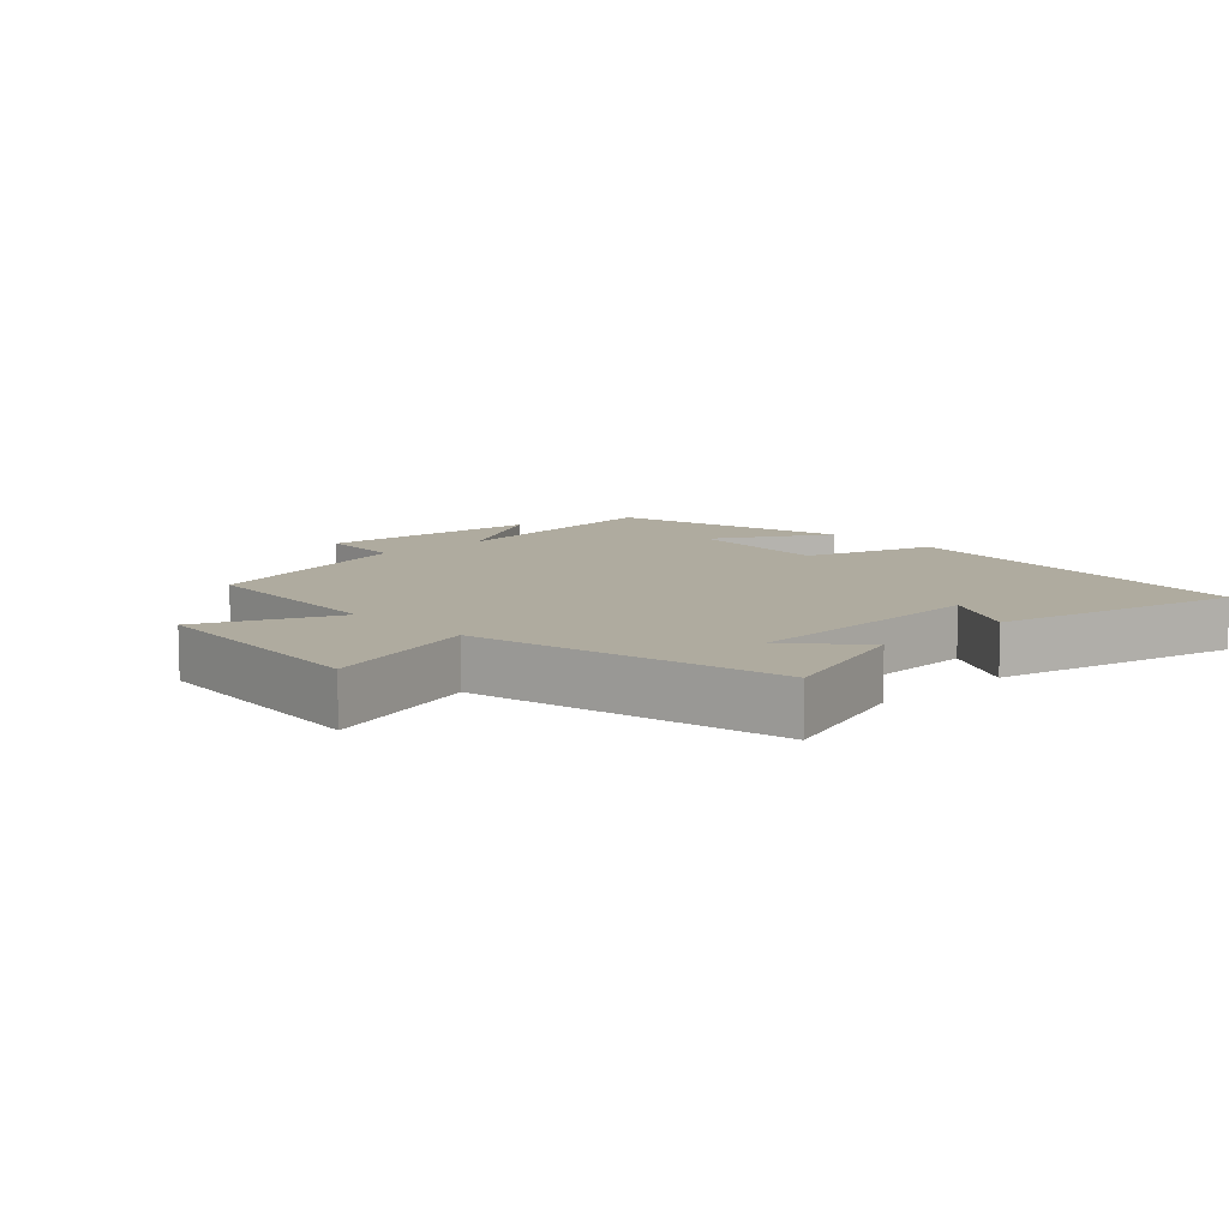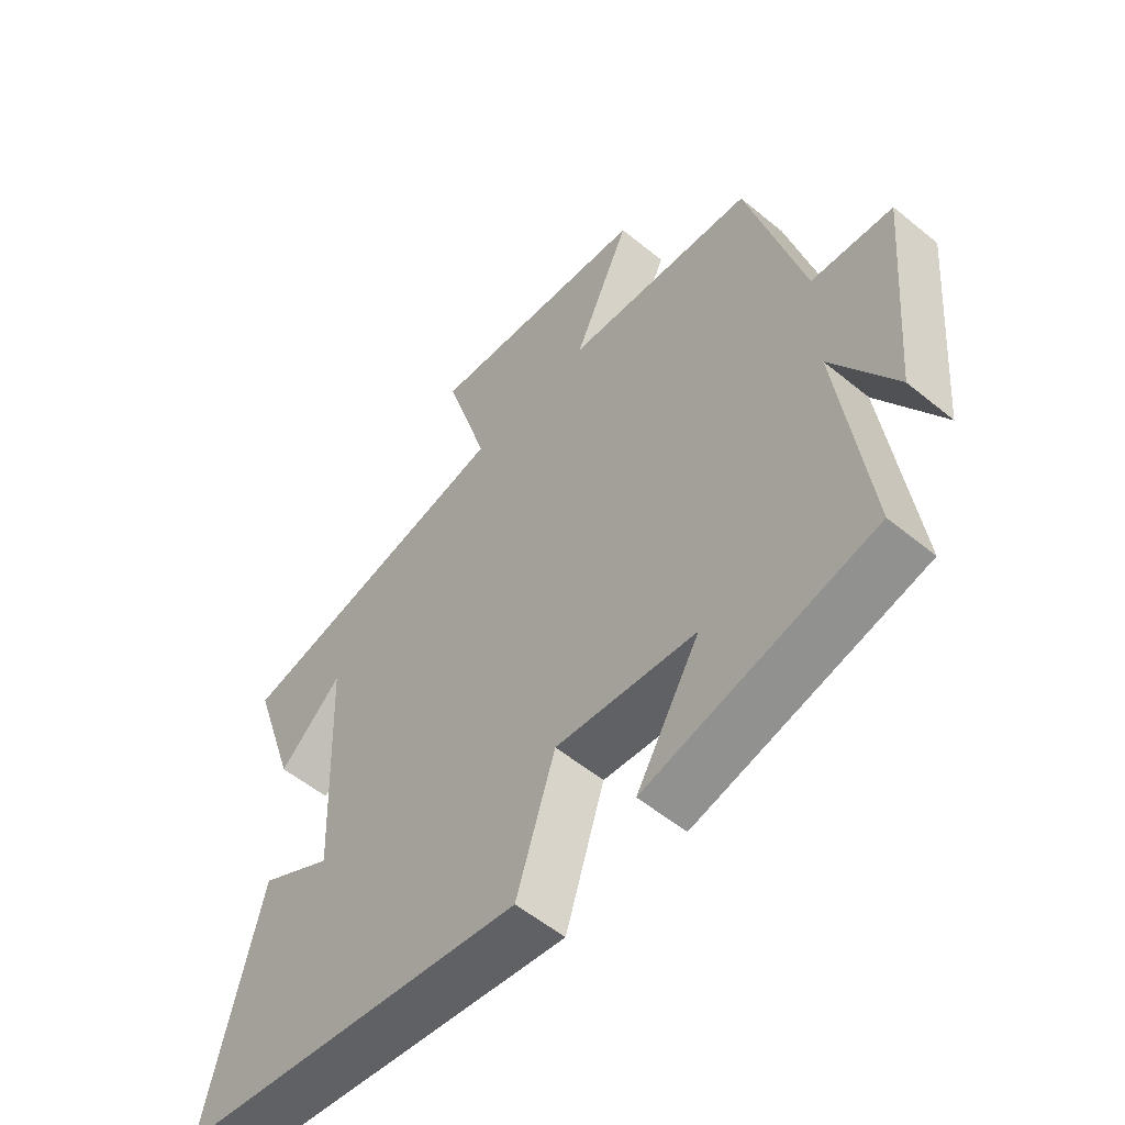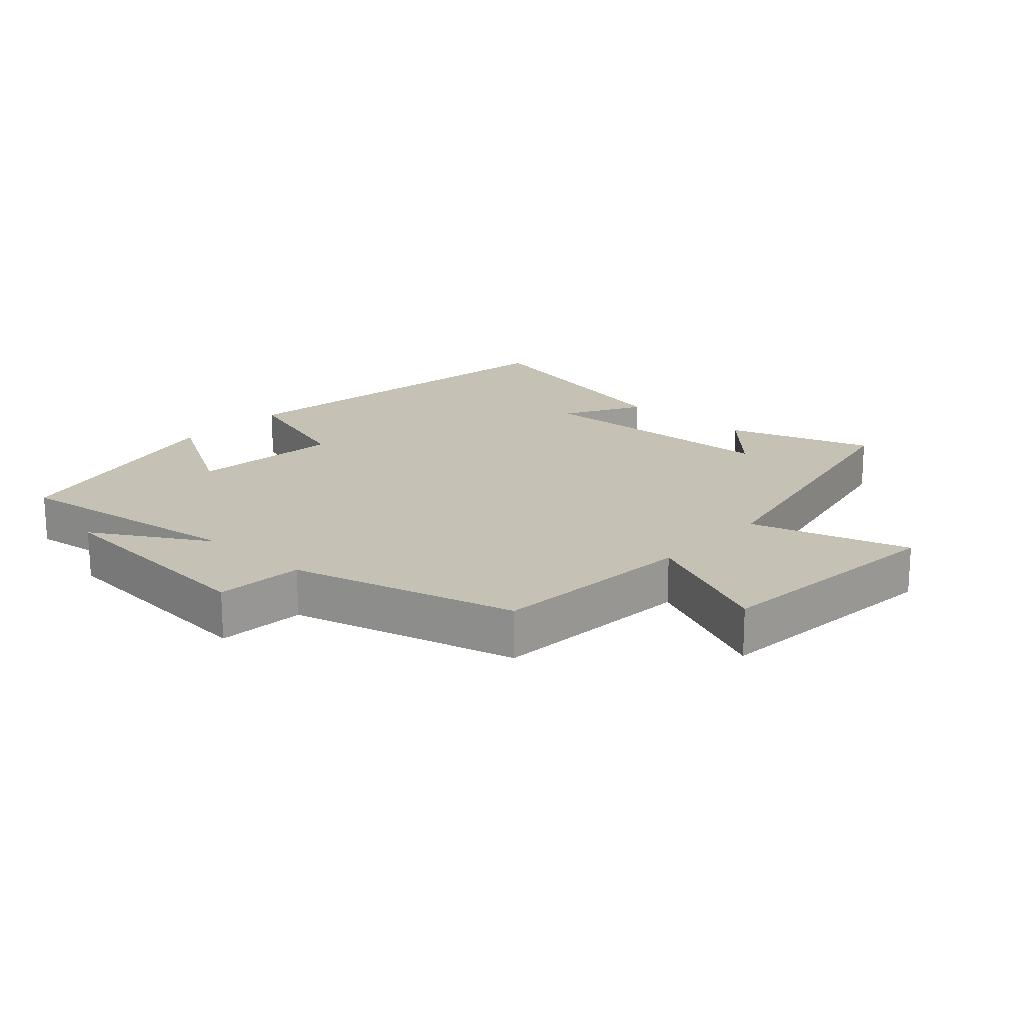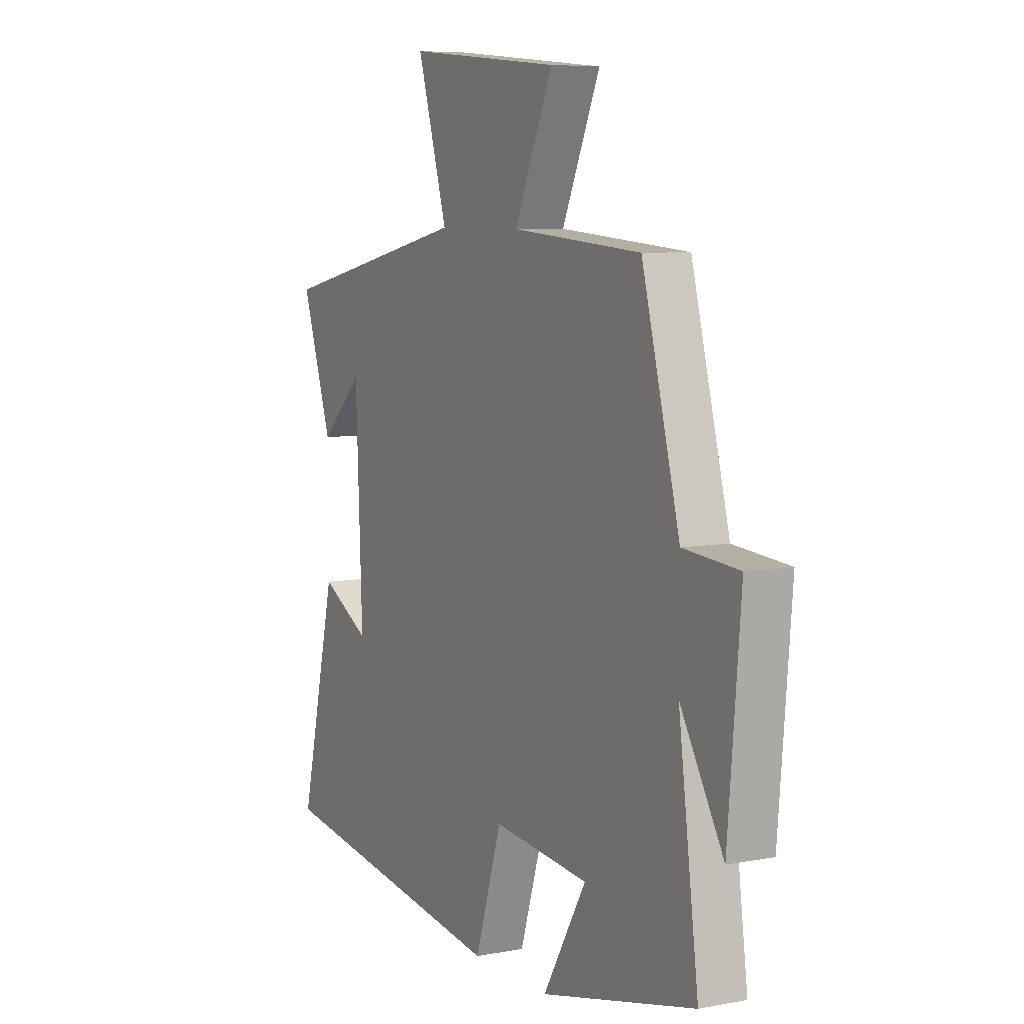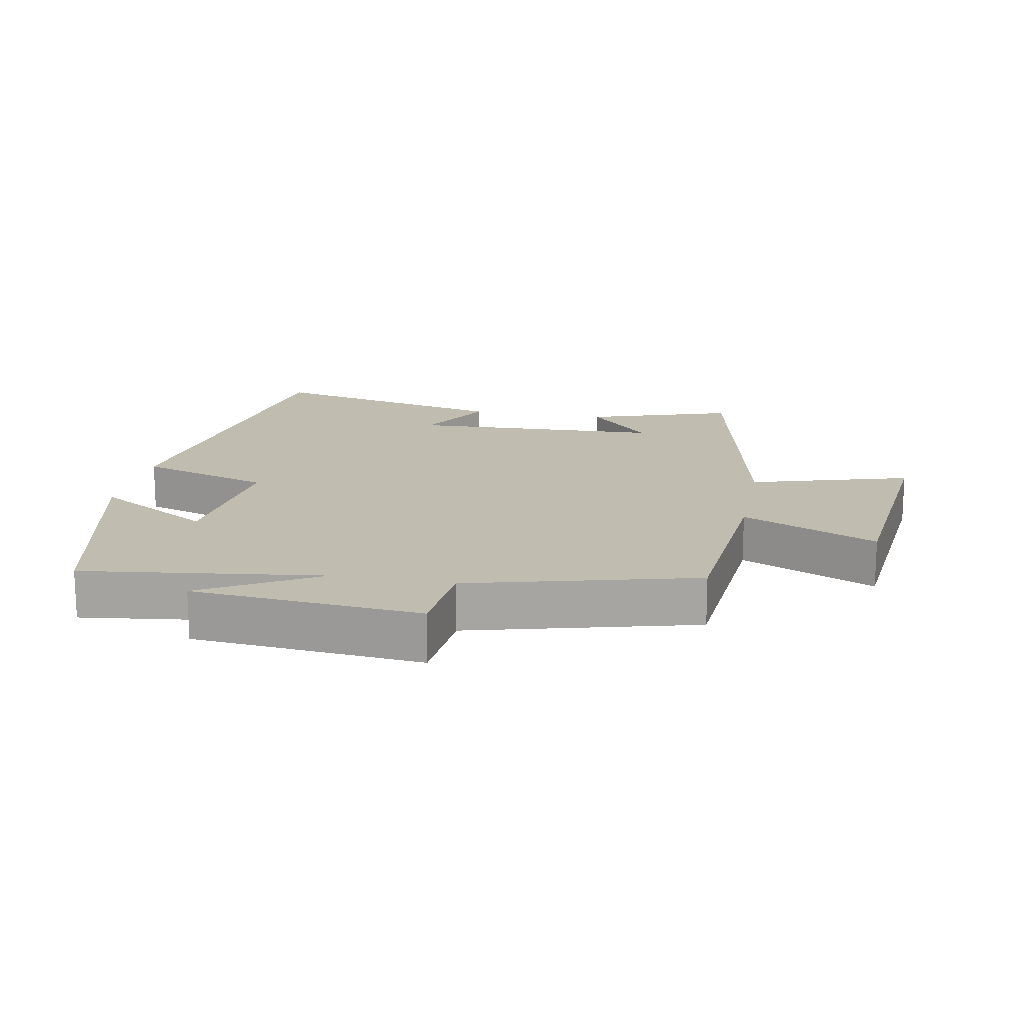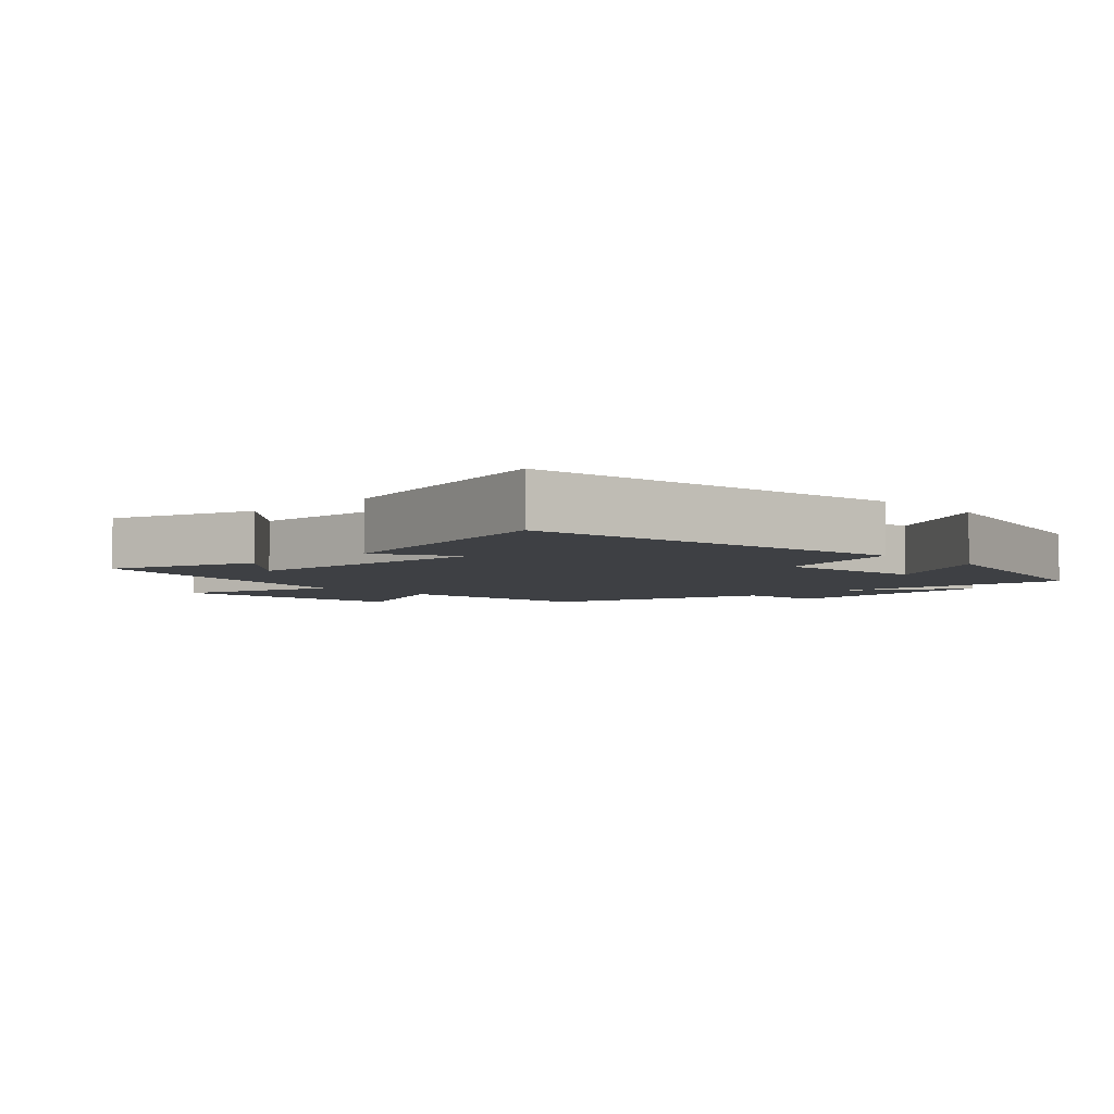
<metadata>
{"format":"obj","ext":"obj","renderer":"f3d","projection":"perspective","resolution":1024,"background":"white","views":[{"elev":9.6,"azim":46.3,"up":"+Y"},{"elev":-55.4,"azim":-130.8,"up":"+Z"},{"elev":18.8,"azim":-47.8,"up":"+Y"},{"elev":7.1,"azim":-118.5,"up":"+Z"},{"elev":16.4,"azim":-79.1,"up":"+Y"},{"elev":-4.6,"azim":133.9,"up":"+Y"}]}
</metadata>
<code>
v -0.409 0.07 0.475
v -0.098 0.07 0.5
v -0.19 0.07 0.705
v 0.178 0.07 0.741
v 0.106 0.07 0.5
v 0.573 0.07 0.401
v 0.5 0.07 0.18
v 0.397 0.07 0.276
v 0.381 0.07 -0.108
v 0.5 0.07 -0.042
v 0.588 0.07 -0.417
v 0.013 0.07 -0.5
v -0.051 0.07 -0.299
v -0.281 0.07 -0.323
v -0.177 0.07 -0.5
v -0.548 0.07 -0.412
v -0.5 0.07 -0.049
v -0.603 0.07 -0.224
v -0.633 0.07 0.122
v -0.5 0.07 0.133
v -0.409 0 0.475
v -0.098 0 0.5
v -0.19 0 0.705
v 0.178 0 0.741
v 0.106 0 0.5
v 0.573 0 0.401
v 0.5 0 0.18
v 0.397 0 0.276
v 0.381 0 -0.108
v 0.5 0 -0.042
v 0.588 0 -0.417
v 0.013 0 -0.5
v -0.051 0 -0.299
v -0.281 0 -0.323
v -0.177 0 -0.5
v -0.548 0 -0.412
v -0.5 0 -0.049
v -0.603 0 -0.224
v -0.633 0 0.122
v -0.5 0 0.133
f 17 18 19 20
f 17 20 1 2
f 14 15 16 17
f 13 14 17 2
f 12 13 2
f 9 10 11 12
f 8 9 12 2
f 6 7 8
f 5 6 8 2
f 2 3 4 5
f 40 39 38 37
f 22 21 40 37
f 37 36 35 34
f 22 37 34 33
f 22 33 32
f 32 31 30 29
f 22 32 29 28
f 28 27 26
f 22 28 26 25
f 25 24 23 22
f 1 21 22 2
f 2 22 23 3
f 3 23 24 4
f 4 24 25 5
f 5 25 26 6
f 6 26 27 7
f 7 27 28 8
f 8 28 29 9
f 9 29 30 10
f 10 30 31 11
f 11 31 32 12
f 12 32 33 13
f 13 33 34 14
f 14 34 35 15
f 15 35 36 16
f 16 36 37 17
f 17 37 38 18
f 18 38 39 19
f 19 39 40 20
f 20 40 21 1

</code>
